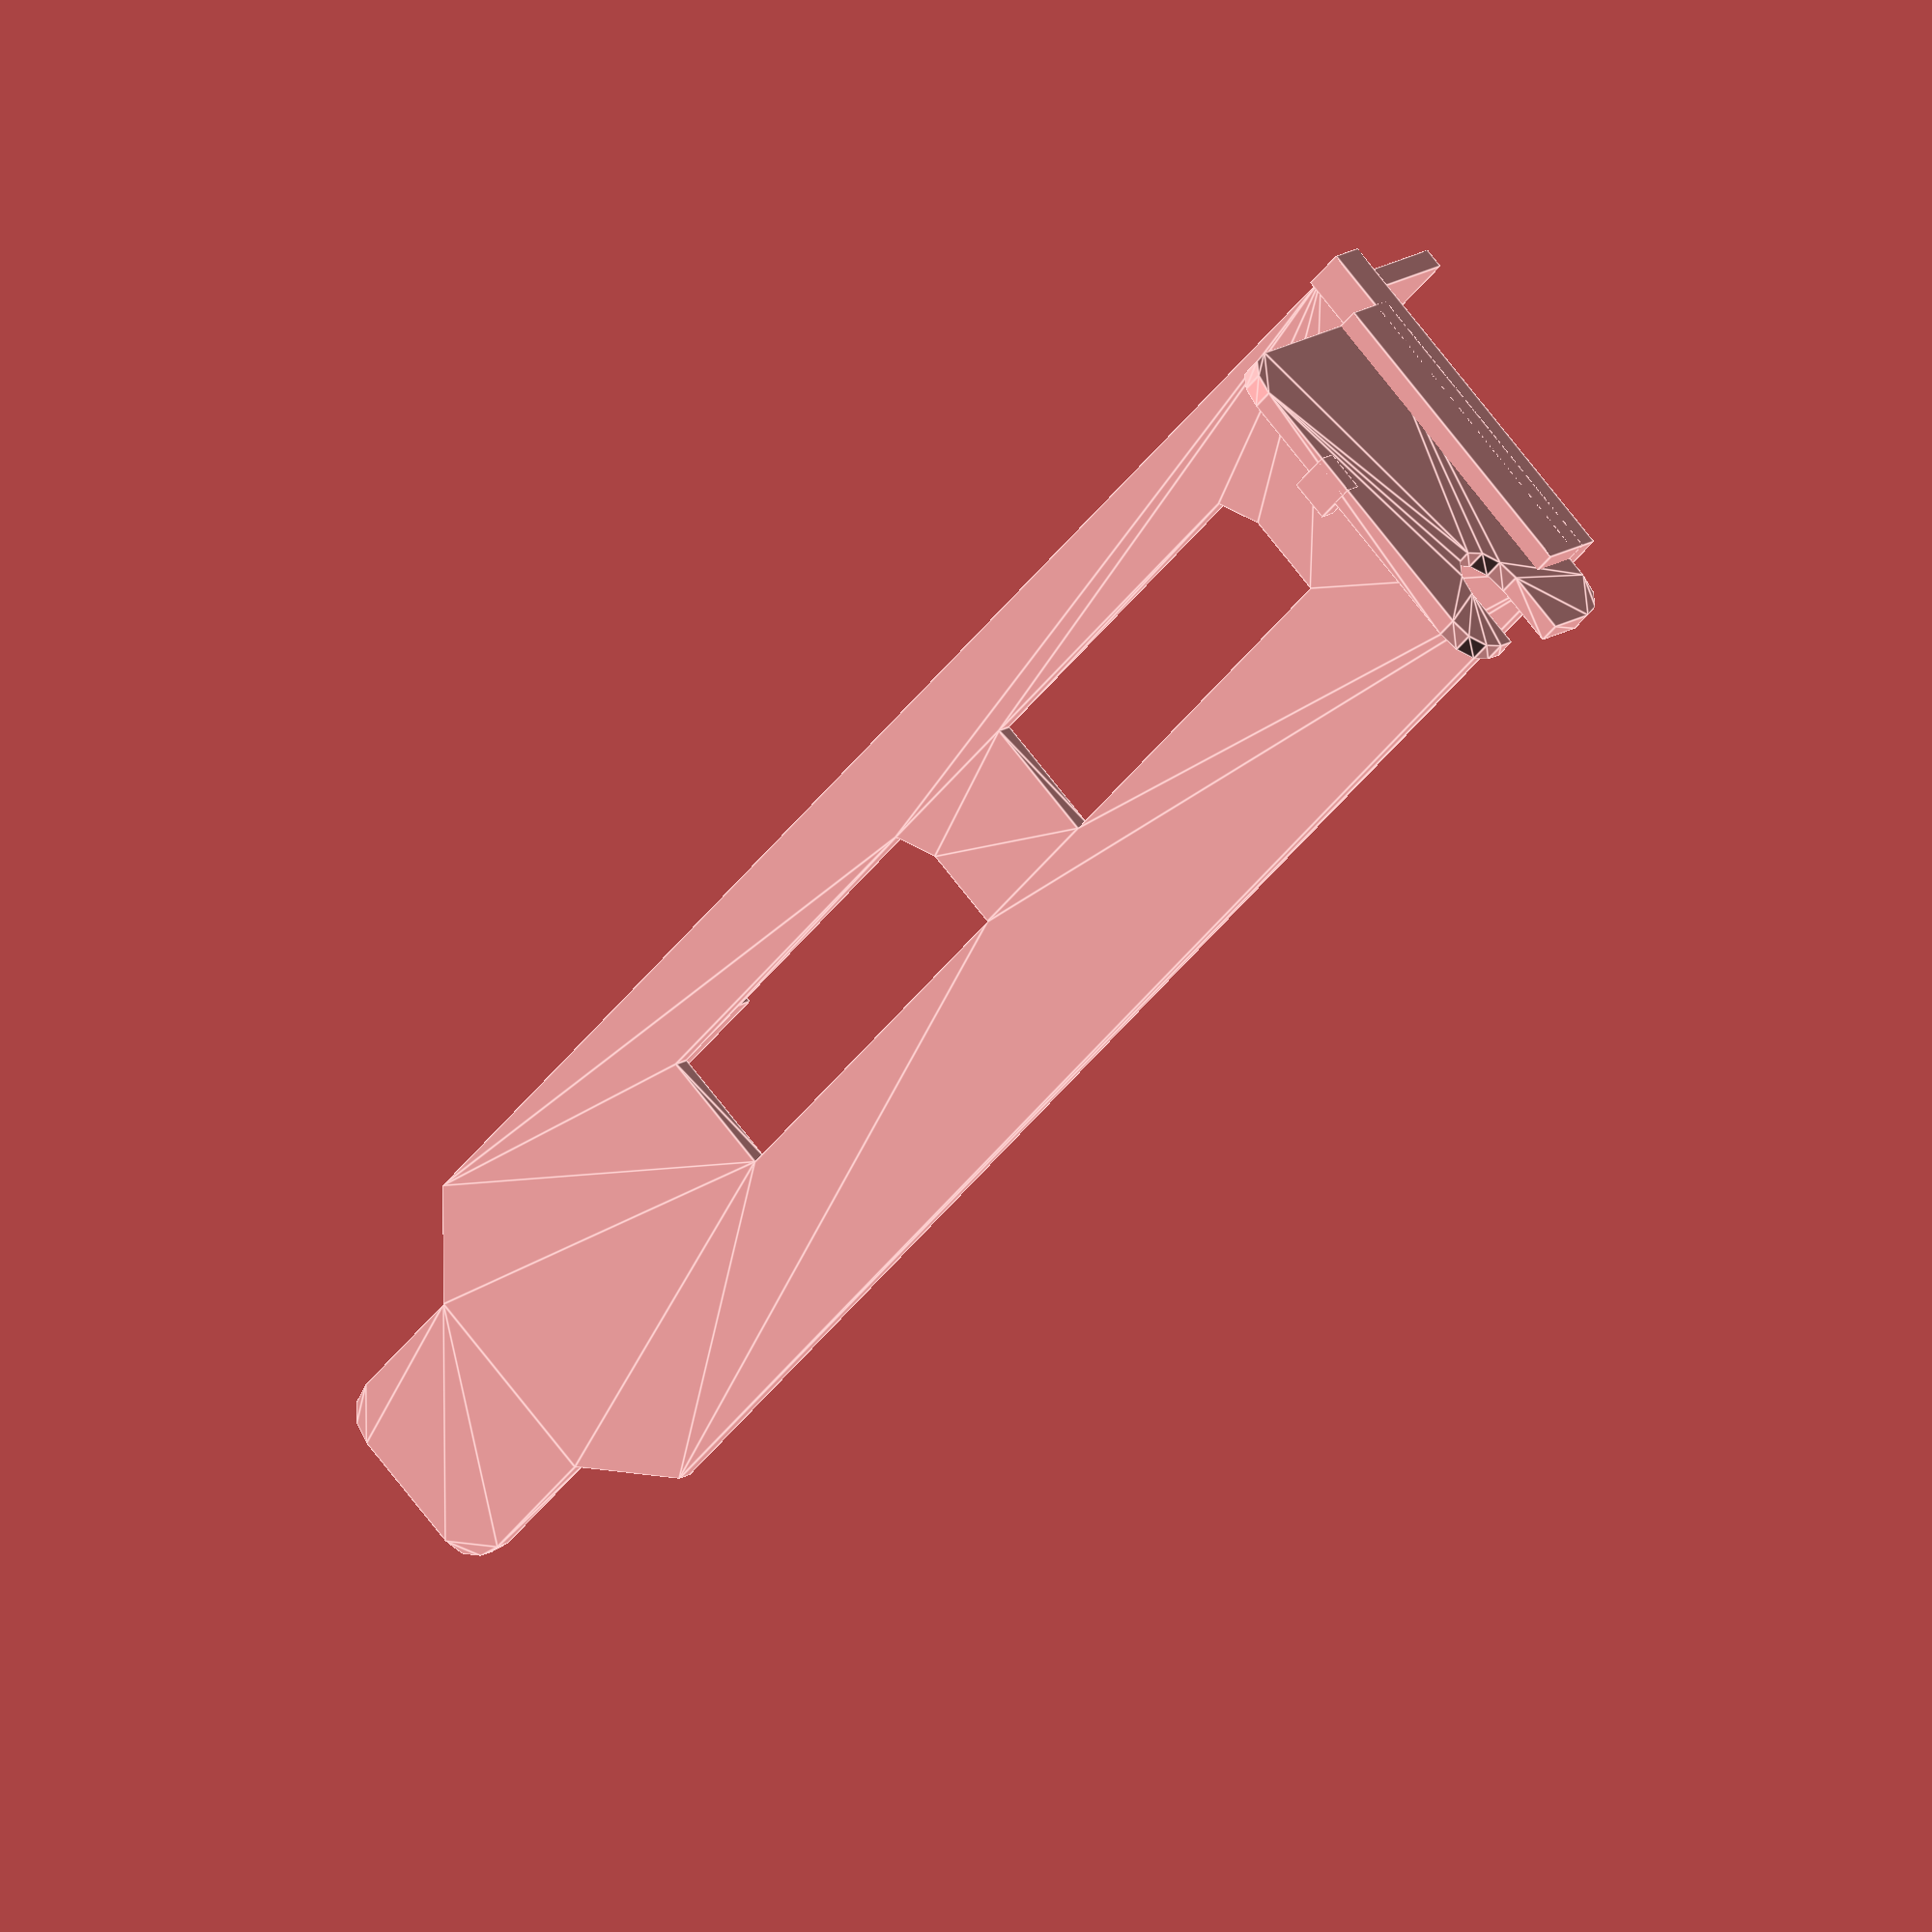
<openscad>
DP1 = 11;
DP2 = 36;

DP_WIDTH = 6;
DP_HEIGHT = 18;
DP_KW = 2;
DP_KH = 1;


module DP(w,h,kw,kh) {
	dp_p = [[0,0],[w,0],[w,h],[kw,h],[0,h-kh]];
	dp = [[0,1,2,3,4]];
	polygon(dp_p, dp);
}

module Top() {
	difference() {
		union() {
			translate([2,2])
				square([14,8]);

			square([16,2]);
			square([2,10]);
			
			translate([2,10])
				square([14,2]);
			
			translate([2,10])
				circle(r=2, $fn=12);
			
			translate([16,2]){
				circle(r=2, $fn=12);
				square([2,3]);
			}
			
			translate([16,10])
				circle(r=2, $fn=12);
			
			translate([16,8])
				square([2,2]);

		}

		translate([15,5])
		union() {
			square([3,4]);
			
			translate([0,2])
				circle(d=4, $fn=12);

		}
	}
}

bracket_form_p = [[6,0],[12,0],[14,2],[14,8],[18,12],[18,80],[0,80],[0,12],[4,8],[4,2]];
bracket_form = [[0,1,2,3,4,5,6,7,8,9]];

rotate([0,-90,0])
union() {
	
	difference() {
		linear_extrude(height=1){
			difference() {
				polygon(bracket_form_p, bracket_form);
			
				translate([4,80-DP1-DP_HEIGHT]) DP(DP_WIDTH, DP_HEIGHT, DP_KW, DP_KH);
				translate([4,80-DP2-DP_HEIGHT]) DP(DP_WIDTH, DP_HEIGHT, DP_KW, DP_KH);
			}
			
			translate([6,2])
				circle(r=2, $fn=12);
			
			translate([12,2])
				circle(r=2, $fn=12);
		}
	}

	// Flügel 1
	translate([0,16,-13]){
		cube([1,7,13]);
		translate([0,0,12.2])
			cube([3,7,.8]);
	}

	// Flügel 2
	translate([0,72,-10]){
		cube([1,7,10]);
		translate([0,0,9.2])
			cube([3,7,.8]);
	}

	translate([3,81,0])
	rotate([90,0,0])
	union () {
		translate([0,1,0])
			linear_extrude(height=1){
				Top();
			}
							
		translate([6,12,0])
			cube([2,1,2]);
		
		translate([-3,0,-1])
			cube([18,2,2]);
			
		translate([0,1,-1])
			cube([15,3,2]);
	}
}

</openscad>
<views>
elev=285.3 azim=49.9 roll=322.1 proj=o view=edges
</views>
